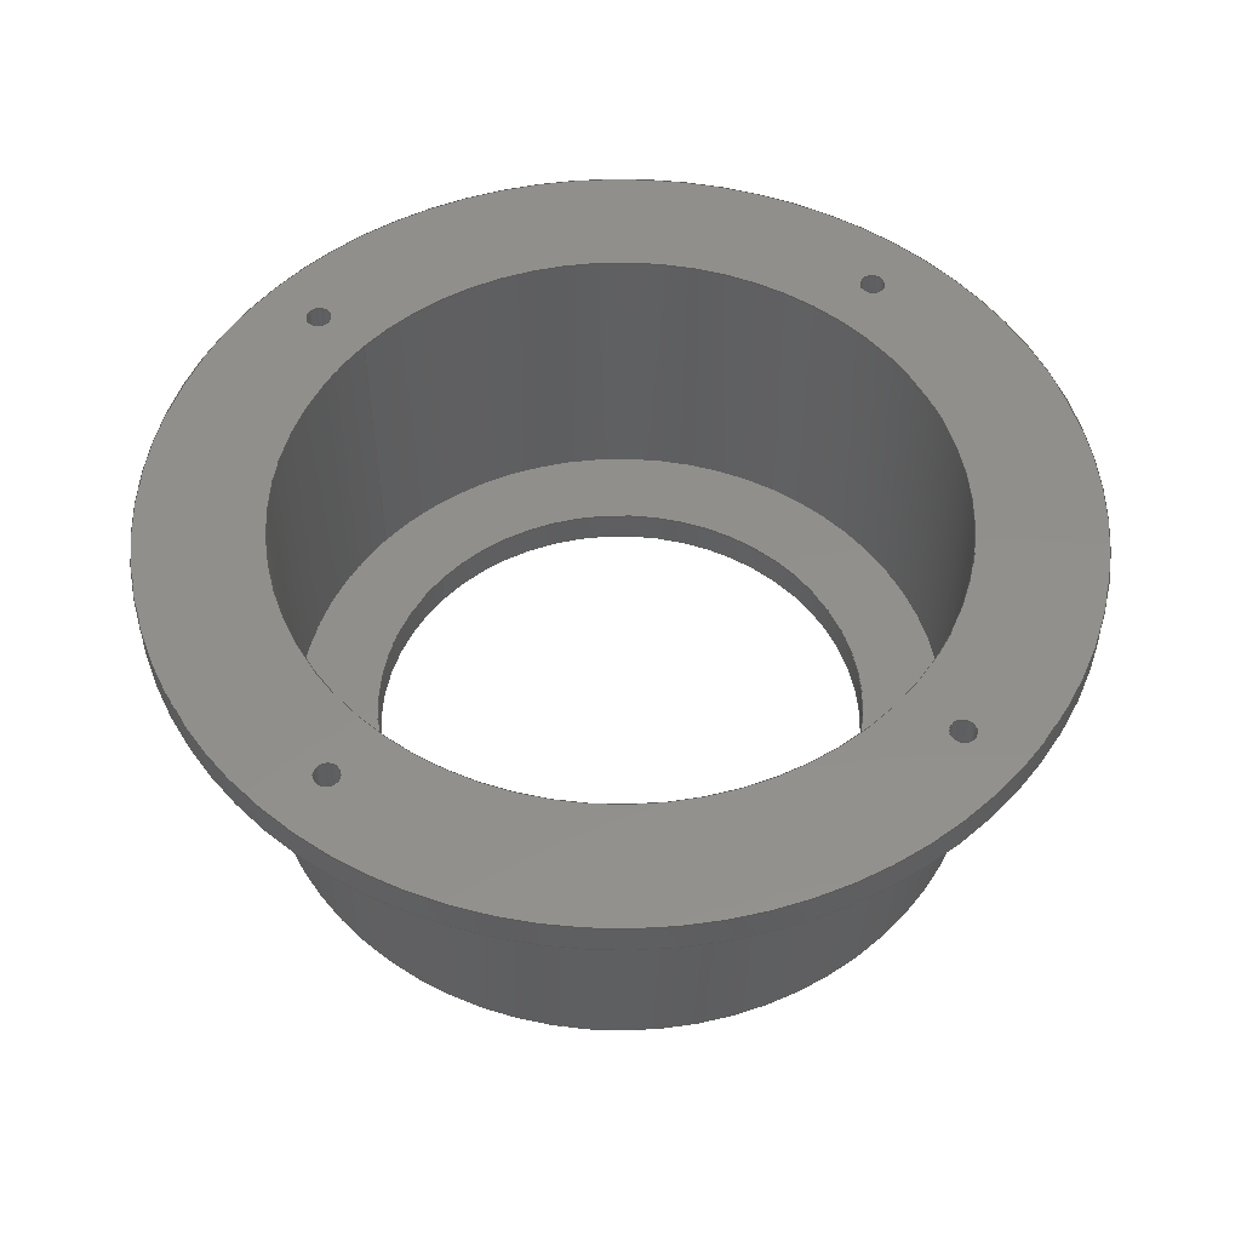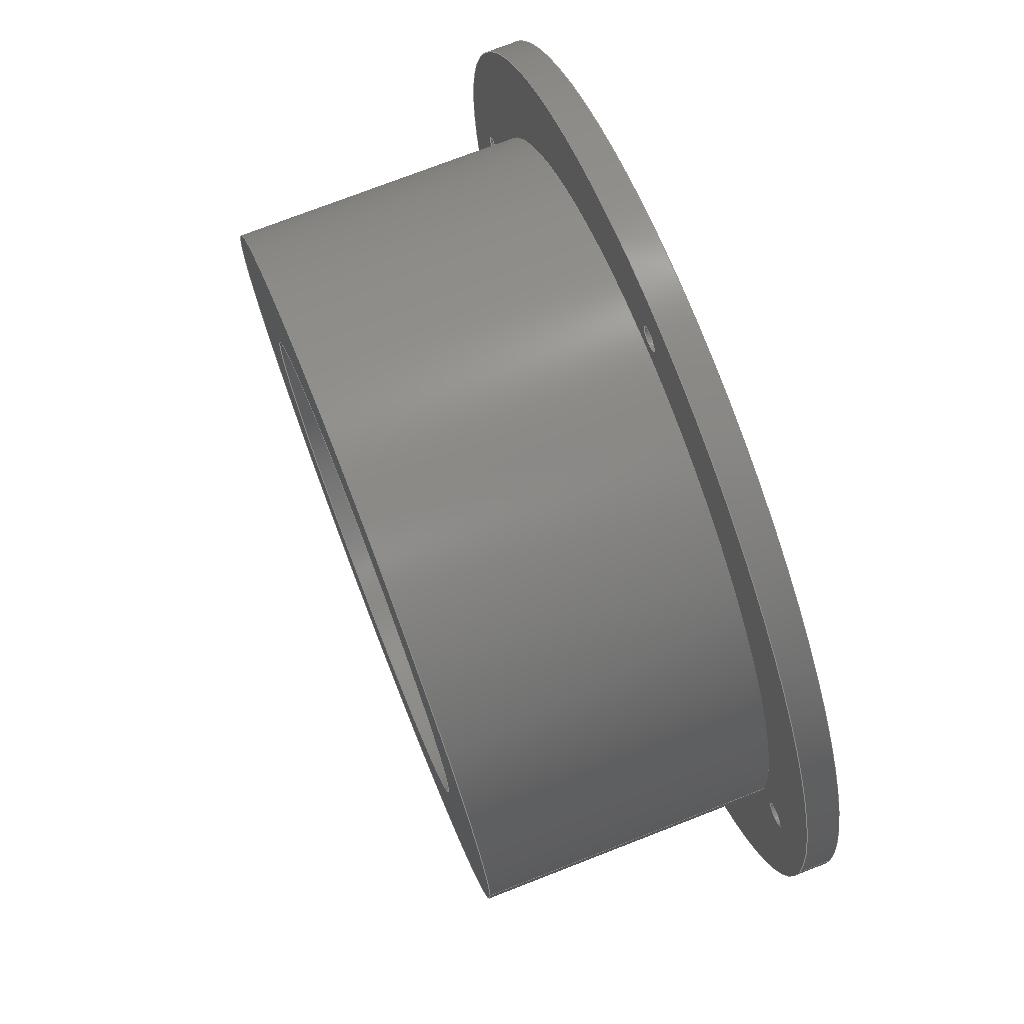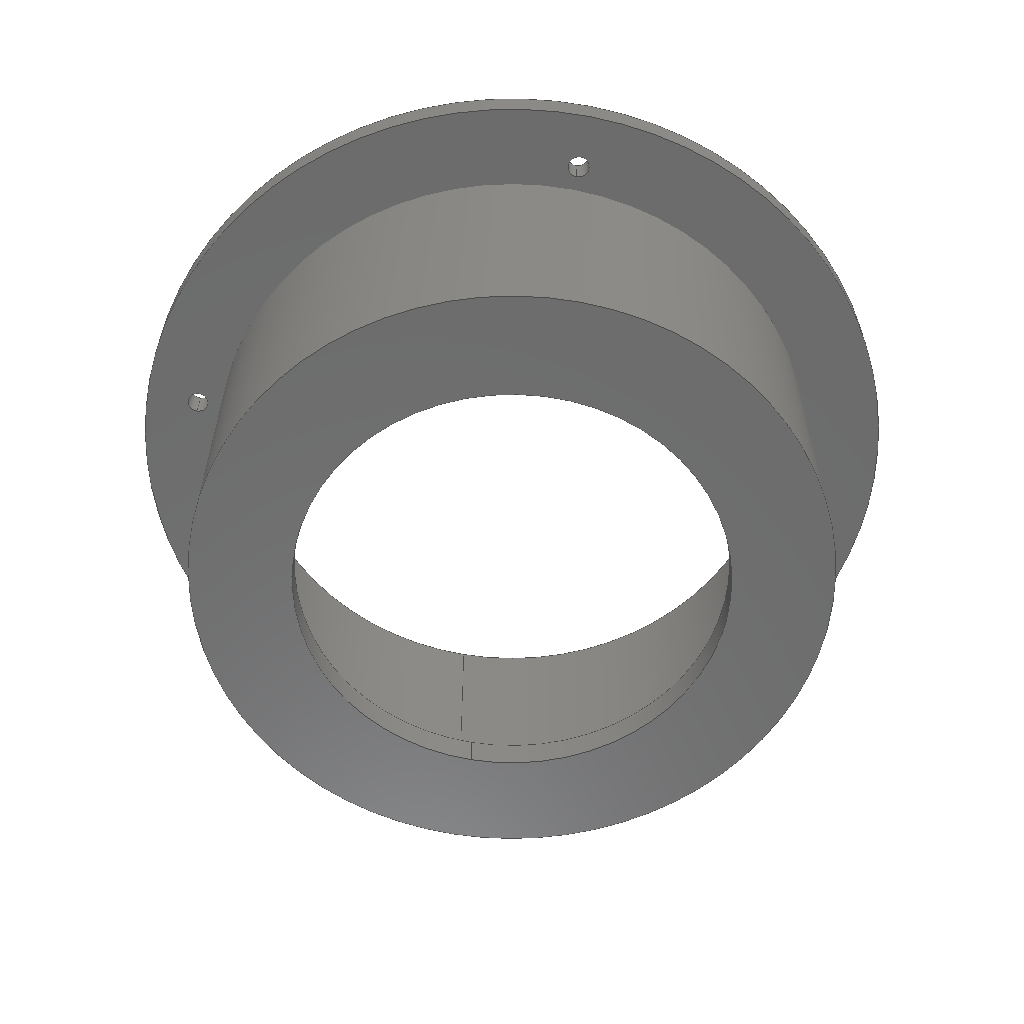
<metadata>
{"format":"step","ext":"stp","renderer":"f3d","projection":"perspective","resolution":1024,"background":"white","views":[{"elev":51.8,"azim":-139.8,"up":"+Y"},{"elev":73.9,"azim":68.7,"up":"+Z"},{"elev":-58.6,"azim":-101.3,"up":"+Y"}]}
</metadata>
<code>
ISO-10303-21;
DATA;
#1=MECHANICAL_DESIGN_GEOMETRIC_PRESENTATION_REPRESENTATION('',(#4),#328);
#2=SHAPE_REPRESENTATION_RELATIONSHIP('SRR','None',#335,#3);
#3=ADVANCED_BREP_SHAPE_REPRESENTATION('',(#5),#327);
#4=STYLED_ITEM('',(#344),#5);
#5=MANIFOLD_SOLID_BREP('Solid1',#174);
#6=PLANE('',#209);
#7=PLANE('',#216);
#8=PLANE('',#220);
#9=PLANE('',#221);
#10=FACE_BOUND('',#43,.T.);
#11=FACE_BOUND('',#45,.T.);
#12=FACE_BOUND('',#47,.T.);
#13=FACE_BOUND('',#49,.T.);
#14=FACE_BOUND('',#51,.T.);
#15=FACE_BOUND('',#53,.T.);
#16=FACE_BOUND('',#55,.T.);
#17=FACE_BOUND('',#57,.T.);
#18=FACE_BOUND('',#59,.T.);
#19=FACE_BOUND('',#60,.T.);
#20=FACE_BOUND('',#61,.T.);
#21=FACE_BOUND('',#62,.T.);
#22=FACE_BOUND('',#63,.T.);
#23=FACE_BOUND('',#65,.T.);
#24=FACE_BOUND('',#67,.T.);
#25=FACE_BOUND('',#69,.T.);
#26=FACE_BOUND('',#70,.T.);
#27=FACE_BOUND('',#71,.T.);
#28=FACE_BOUND('',#72,.T.);
#29=FACE_BOUND('',#73,.T.);
#30=FACE_OUTER_BOUND('',#42,.T.);
#31=FACE_OUTER_BOUND('',#44,.T.);
#32=FACE_OUTER_BOUND('',#46,.T.);
#33=FACE_OUTER_BOUND('',#48,.T.);
#34=FACE_OUTER_BOUND('',#50,.T.);
#35=FACE_OUTER_BOUND('',#52,.T.);
#36=FACE_OUTER_BOUND('',#54,.T.);
#37=FACE_OUTER_BOUND('',#56,.T.);
#38=FACE_OUTER_BOUND('',#58,.T.);
#39=FACE_OUTER_BOUND('',#64,.T.);
#40=FACE_OUTER_BOUND('',#66,.T.);
#41=FACE_OUTER_BOUND('',#68,.T.);
#42=EDGE_LOOP('',(#122));
#43=EDGE_LOOP('',(#123));
#44=EDGE_LOOP('',(#124));
#45=EDGE_LOOP('',(#125));
#46=EDGE_LOOP('',(#126));
#47=EDGE_LOOP('',(#127));
#48=EDGE_LOOP('',(#128));
#49=EDGE_LOOP('',(#129));
#50=EDGE_LOOP('',(#130));
#51=EDGE_LOOP('',(#131));
#52=EDGE_LOOP('',(#132));
#53=EDGE_LOOP('',(#133));
#54=EDGE_LOOP('',(#134));
#55=EDGE_LOOP('',(#135));
#56=EDGE_LOOP('',(#136));
#57=EDGE_LOOP('',(#137));
#58=EDGE_LOOP('',(#138));
#59=EDGE_LOOP('',(#139));
#60=EDGE_LOOP('',(#140));
#61=EDGE_LOOP('',(#141));
#62=EDGE_LOOP('',(#142));
#63=EDGE_LOOP('',(#143));
#64=EDGE_LOOP('',(#144));
#65=EDGE_LOOP('',(#145));
#66=EDGE_LOOP('',(#146));
#67=EDGE_LOOP('',(#147));
#68=EDGE_LOOP('',(#148));
#69=EDGE_LOOP('',(#149));
#70=EDGE_LOOP('',(#150));
#71=EDGE_LOOP('',(#151));
#72=EDGE_LOOP('',(#152));
#73=EDGE_LOOP('',(#153));
#74=CIRCLE('',#195,1.5);
#75=CIRCLE('',#196,1.5);
#76=CIRCLE('',#198,1.5);
#77=CIRCLE('',#199,1.5);
#78=CIRCLE('',#201,1.5);
#79=CIRCLE('',#202,1.5);
#80=CIRCLE('',#204,1.5);
#81=CIRCLE('',#205,1.5);
#82=CIRCLE('',#207,40);
#83=CIRCLE('',#208,40);
#84=CIRCLE('',#210,30);
#85=CIRCLE('',#212,30);
#86=CIRCLE('',#214,44);
#87=CIRCLE('',#215,44);
#88=CIRCLE('',#217,55);
#89=CIRCLE('',#219,55);
#90=VERTEX_POINT('',#282);
#91=VERTEX_POINT('',#284);
#92=VERTEX_POINT('',#287);
#93=VERTEX_POINT('',#289);
#94=VERTEX_POINT('',#292);
#95=VERTEX_POINT('',#294);
#96=VERTEX_POINT('',#297);
#97=VERTEX_POINT('',#299);
#98=VERTEX_POINT('',#302);
#99=VERTEX_POINT('',#304);
#100=VERTEX_POINT('',#307);
#101=VERTEX_POINT('',#310);
#102=VERTEX_POINT('',#313);
#103=VERTEX_POINT('',#315);
#104=VERTEX_POINT('',#318);
#105=VERTEX_POINT('',#321);
#106=EDGE_CURVE('',#90,#90,#74,.T.);
#107=EDGE_CURVE('',#91,#91,#75,.T.);
#108=EDGE_CURVE('',#92,#92,#76,.T.);
#109=EDGE_CURVE('',#93,#93,#77,.T.);
#110=EDGE_CURVE('',#94,#94,#78,.T.);
#111=EDGE_CURVE('',#95,#95,#79,.T.);
#112=EDGE_CURVE('',#96,#96,#80,.T.);
#113=EDGE_CURVE('',#97,#97,#81,.T.);
#114=EDGE_CURVE('',#98,#98,#82,.T.);
#115=EDGE_CURVE('',#99,#99,#83,.T.);
#116=EDGE_CURVE('',#100,#100,#84,.T.);
#117=EDGE_CURVE('',#101,#101,#85,.T.);
#118=EDGE_CURVE('',#102,#102,#86,.T.);
#119=EDGE_CURVE('',#103,#103,#87,.T.);
#120=EDGE_CURVE('',#104,#104,#88,.T.);
#121=EDGE_CURVE('',#105,#105,#89,.T.);
#122=ORIENTED_EDGE('',*,*,#106,.F.);
#123=ORIENTED_EDGE('',*,*,#107,.F.);
#124=ORIENTED_EDGE('',*,*,#108,.F.);
#125=ORIENTED_EDGE('',*,*,#109,.F.);
#126=ORIENTED_EDGE('',*,*,#110,.F.);
#127=ORIENTED_EDGE('',*,*,#111,.F.);
#128=ORIENTED_EDGE('',*,*,#112,.F.);
#129=ORIENTED_EDGE('',*,*,#113,.F.);
#130=ORIENTED_EDGE('',*,*,#114,.T.);
#131=ORIENTED_EDGE('',*,*,#115,.F.);
#132=ORIENTED_EDGE('',*,*,#114,.F.);
#133=ORIENTED_EDGE('',*,*,#116,.F.);
#134=ORIENTED_EDGE('',*,*,#116,.T.);
#135=ORIENTED_EDGE('',*,*,#117,.F.);
#136=ORIENTED_EDGE('',*,*,#118,.T.);
#137=ORIENTED_EDGE('',*,*,#119,.F.);
#138=ORIENTED_EDGE('',*,*,#120,.F.);
#139=ORIENTED_EDGE('',*,*,#106,.T.);
#140=ORIENTED_EDGE('',*,*,#108,.T.);
#141=ORIENTED_EDGE('',*,*,#110,.T.);
#142=ORIENTED_EDGE('',*,*,#112,.T.);
#143=ORIENTED_EDGE('',*,*,#118,.F.);
#144=ORIENTED_EDGE('',*,*,#120,.T.);
#145=ORIENTED_EDGE('',*,*,#121,.F.);
#146=ORIENTED_EDGE('',*,*,#119,.T.);
#147=ORIENTED_EDGE('',*,*,#117,.T.);
#148=ORIENTED_EDGE('',*,*,#121,.T.);
#149=ORIENTED_EDGE('',*,*,#107,.T.);
#150=ORIENTED_EDGE('',*,*,#109,.T.);
#151=ORIENTED_EDGE('',*,*,#111,.T.);
#152=ORIENTED_EDGE('',*,*,#113,.T.);
#153=ORIENTED_EDGE('',*,*,#115,.T.);
#154=CYLINDRICAL_SURFACE('',#194,1.5);
#155=CYLINDRICAL_SURFACE('',#197,1.5);
#156=CYLINDRICAL_SURFACE('',#200,1.5);
#157=CYLINDRICAL_SURFACE('',#203,1.5);
#158=CYLINDRICAL_SURFACE('',#206,40);
#159=CYLINDRICAL_SURFACE('',#211,30);
#160=CYLINDRICAL_SURFACE('',#213,44);
#161=CYLINDRICAL_SURFACE('',#218,55);
#162=ADVANCED_FACE('',(#30,#10),#154,.F.);
#163=ADVANCED_FACE('',(#31,#11),#155,.F.);
#164=ADVANCED_FACE('',(#32,#12),#156,.F.);
#165=ADVANCED_FACE('',(#33,#13),#157,.F.);
#166=ADVANCED_FACE('',(#34,#14),#158,.F.);
#167=ADVANCED_FACE('',(#35,#15),#6,.T.);
#168=ADVANCED_FACE('',(#36,#16),#159,.F.);
#169=ADVANCED_FACE('',(#37,#17),#160,.T.);
#170=ADVANCED_FACE('',(#38,#18,#19,#20,#21,#22),#7,.F.);
#171=ADVANCED_FACE('',(#39,#23),#161,.T.);
#172=ADVANCED_FACE('',(#40,#24),#8,.F.);
#173=ADVANCED_FACE('',(#41,#25,#26,#27,#28,#29),#9,.T.);
#174=CLOSED_SHELL('',(#162,#163,#164,#165,#166,#167,#168,#169,#170,#171,
#172,#173));
#175=DERIVED_UNIT_ELEMENT(#177,0);
#176=DERIVED_UNIT_ELEMENT(#330,0);
#177=(
MASS_UNIT()
NAMED_UNIT(*)
SI_UNIT($,.GRAM.)
);
#178=DERIVED_UNIT((#175,#176));
#179=MEASURE_REPRESENTATION_ITEM('density measure',
POSITIVE_RATIO_MEASURE(2.7),#178);
#180=PROPERTY_DEFINITION_REPRESENTATION(#185,#182);
#181=PROPERTY_DEFINITION_REPRESENTATION(#186,#183);
#182=REPRESENTATION('material name',(#184),#327);
#183=REPRESENTATION('density',(#179),#327);
#184=DESCRIPTIVE_REPRESENTATION_ITEM('Aluminum 6061','Aluminum 6061');
#185=PROPERTY_DEFINITION('material property','material name',#337);
#186=PROPERTY_DEFINITION('material property','density of part',#337);
#187=DATE_TIME_ROLE('creation_date');
#188=APPLIED_DATE_AND_TIME_ASSIGNMENT(#189,#187,(#337));
#189=DATE_AND_TIME(#190,#191);
#190=CALENDAR_DATE(2021,22,4);
#191=LOCAL_TIME(15,39,33,#192);
#192=COORDINATED_UNIVERSAL_TIME_OFFSET(0,0,.BEHIND.);
#193=AXIS2_PLACEMENT_3D('placement',#280,#222,#223);
#194=AXIS2_PLACEMENT_3D('',#281,#224,#225);
#195=AXIS2_PLACEMENT_3D('',#283,#226,#227);
#196=AXIS2_PLACEMENT_3D('',#285,#228,#229);
#197=AXIS2_PLACEMENT_3D('',#286,#230,#231);
#198=AXIS2_PLACEMENT_3D('',#288,#232,#233);
#199=AXIS2_PLACEMENT_3D('',#290,#234,#235);
#200=AXIS2_PLACEMENT_3D('',#291,#236,#237);
#201=AXIS2_PLACEMENT_3D('',#293,#238,#239);
#202=AXIS2_PLACEMENT_3D('',#295,#240,#241);
#203=AXIS2_PLACEMENT_3D('',#296,#242,#243);
#204=AXIS2_PLACEMENT_3D('',#298,#244,#245);
#205=AXIS2_PLACEMENT_3D('',#300,#246,#247);
#206=AXIS2_PLACEMENT_3D('',#301,#248,#249);
#207=AXIS2_PLACEMENT_3D('',#303,#250,#251);
#208=AXIS2_PLACEMENT_3D('',#305,#252,#253);
#209=AXIS2_PLACEMENT_3D('',#306,#254,#255);
#210=AXIS2_PLACEMENT_3D('',#308,#256,#257);
#211=AXIS2_PLACEMENT_3D('',#309,#258,#259);
#212=AXIS2_PLACEMENT_3D('',#311,#260,#261);
#213=AXIS2_PLACEMENT_3D('',#312,#262,#263);
#214=AXIS2_PLACEMENT_3D('',#314,#264,#265);
#215=AXIS2_PLACEMENT_3D('',#316,#266,#267);
#216=AXIS2_PLACEMENT_3D('',#317,#268,#269);
#217=AXIS2_PLACEMENT_3D('',#319,#270,#271);
#218=AXIS2_PLACEMENT_3D('',#320,#272,#273);
#219=AXIS2_PLACEMENT_3D('',#322,#274,#275);
#220=AXIS2_PLACEMENT_3D('',#323,#276,#277);
#221=AXIS2_PLACEMENT_3D('',#324,#278,#279);
#222=DIRECTION('axis',(0,0,1));
#223=DIRECTION('refdir',(1,0,0));
#224=DIRECTION('center_axis',(0,1,0));
#225=DIRECTION('ref_axis',(1,0,0));
#226=DIRECTION('center_axis',(0,1,0));
#227=DIRECTION('ref_axis',(1,0,0));
#228=DIRECTION('center_axis',(0,-1,0));
#229=DIRECTION('ref_axis',(1,0,0));
#230=DIRECTION('center_axis',(0,1,0));
#231=DIRECTION('ref_axis',(1,0,0));
#232=DIRECTION('center_axis',(0,1,0));
#233=DIRECTION('ref_axis',(1,0,0));
#234=DIRECTION('center_axis',(0,-1,0));
#235=DIRECTION('ref_axis',(1,0,0));
#236=DIRECTION('center_axis',(0,1,0));
#237=DIRECTION('ref_axis',(1,0,0));
#238=DIRECTION('center_axis',(0,1,0));
#239=DIRECTION('ref_axis',(1,0,0));
#240=DIRECTION('center_axis',(0,-1,0));
#241=DIRECTION('ref_axis',(1,0,0));
#242=DIRECTION('center_axis',(0,1,0));
#243=DIRECTION('ref_axis',(1,0,0));
#244=DIRECTION('center_axis',(0,1,0));
#245=DIRECTION('ref_axis',(1,0,0));
#246=DIRECTION('center_axis',(0,-1,0));
#247=DIRECTION('ref_axis',(1,0,0));
#248=DIRECTION('center_axis',(0,-1,0));
#249=DIRECTION('ref_axis',(-1,0,0));
#250=DIRECTION('center_axis',(0,-1,0));
#251=DIRECTION('ref_axis',(-1,0,0));
#252=DIRECTION('center_axis',(0,-1,0));
#253=DIRECTION('ref_axis',(-1,0,0));
#254=DIRECTION('center_axis',(0,1,0));
#255=DIRECTION('ref_axis',(0,0,1));
#256=DIRECTION('center_axis',(0,1,0));
#257=DIRECTION('ref_axis',(-1,0,0));
#258=DIRECTION('center_axis',(0,-1,0));
#259=DIRECTION('ref_axis',(-1,0,0));
#260=DIRECTION('center_axis',(0,1,0));
#261=DIRECTION('ref_axis',(-1,0,0));
#262=DIRECTION('center_axis',(0,1,0));
#263=DIRECTION('ref_axis',(-1,0,0));
#264=DIRECTION('center_axis',(0,-1,0));
#265=DIRECTION('ref_axis',(-1,0,0));
#266=DIRECTION('center_axis',(0,-1,0));
#267=DIRECTION('ref_axis',(-1,0,0));
#268=DIRECTION('center_axis',(0,1,0));
#269=DIRECTION('ref_axis',(0,0,1));
#270=DIRECTION('center_axis',(0,1,0));
#271=DIRECTION('ref_axis',(1,0,0));
#272=DIRECTION('center_axis',(0,1,0));
#273=DIRECTION('ref_axis',(1,0,0));
#274=DIRECTION('center_axis',(0,1,0));
#275=DIRECTION('ref_axis',(1,0,0));
#276=DIRECTION('center_axis',(0,1,0));
#277=DIRECTION('ref_axis',(0,0,1));
#278=DIRECTION('center_axis',(0,1,0));
#279=DIRECTION('ref_axis',(0,0,1));
#280=CARTESIAN_POINT('',(0,0,0));
#281=CARTESIAN_POINT('Origin',(47.5,-120.6,8.726e-15));
#282=CARTESIAN_POINT('',(46,36,8.909e-15));
#283=CARTESIAN_POINT('Origin',(47.5,36,8.726e-15));
#284=CARTESIAN_POINT('',(49,40,8.726e-15));
#285=CARTESIAN_POINT('Origin',(47.5,40,8.726e-15));
#286=CARTESIAN_POINT('Origin',(-47.5,-120.6,-2.909e-15));
#287=CARTESIAN_POINT('',(-49,36,-2.725e-15));
#288=CARTESIAN_POINT('Origin',(-47.5,36,-2.909e-15));
#289=CARTESIAN_POINT('',(-46,40,-2.909e-15));
#290=CARTESIAN_POINT('Origin',(-47.5,40,-2.909e-15));
#291=CARTESIAN_POINT('Origin',(-5.817e-15,-120.6,47.5));
#292=CARTESIAN_POINT('',(-1.5,36,47.5));
#293=CARTESIAN_POINT('Origin',(-5.817e-15,36,47.5));
#294=CARTESIAN_POINT('',(1.5,40,47.5));
#295=CARTESIAN_POINT('Origin',(-5.817e-15,40,47.5));
#296=CARTESIAN_POINT('Origin',(0,-120.6,-47.5));
#297=CARTESIAN_POINT('',(-1.5,36,-47.5));
#298=CARTESIAN_POINT('Origin',(0,36,-47.5));
#299=CARTESIAN_POINT('',(1.5,40,-47.5));
#300=CARTESIAN_POINT('Origin',(0,40,-47.5));
#301=CARTESIAN_POINT('Origin',(0,40,0));
#302=CARTESIAN_POINT('',(40,4,-4.899e-15));
#303=CARTESIAN_POINT('Origin',(0,4,0));
#304=CARTESIAN_POINT('',(40,40,-4.899e-15));
#305=CARTESIAN_POINT('Origin',(0,40,0));
#306=CARTESIAN_POINT('Origin',(-1.889e-15,4,0));
#307=CARTESIAN_POINT('',(30,4,-3.674e-15));
#308=CARTESIAN_POINT('Origin',(0,4,0));
#309=CARTESIAN_POINT('Origin',(0,40,0));
#310=CARTESIAN_POINT('',(30,0,-3.674e-15));
#311=CARTESIAN_POINT('Origin',(0,0,0));
#312=CARTESIAN_POINT('Origin',(0,0,0));
#313=CARTESIAN_POINT('',(44,36,5.388e-15));
#314=CARTESIAN_POINT('Origin',(0,36,0));
#315=CARTESIAN_POINT('',(44,0,5.388e-15));
#316=CARTESIAN_POINT('Origin',(0,0,0));
#317=CARTESIAN_POINT('Origin',(-4.868e-15,36,0));
#318=CARTESIAN_POINT('',(55,36,6.736e-15));
#319=CARTESIAN_POINT('Origin',(0,36,0));
#320=CARTESIAN_POINT('Origin',(0,0,0));
#321=CARTESIAN_POINT('',(-55,40,6.736e-15));
#322=CARTESIAN_POINT('Origin',(0,40,0));
#323=CARTESIAN_POINT('Origin',(4.868e-15,0,0));
#324=CARTESIAN_POINT('Origin',(4.868e-15,40,0));
#325=UNCERTAINTY_MEASURE_WITH_UNIT(LENGTH_MEASURE(0.01),#329,
'DISTANCE_ACCURACY_VALUE',
'Maximum model space distance between geometric entities at asserted c
onnectivities');
#326=UNCERTAINTY_MEASURE_WITH_UNIT(LENGTH_MEASURE(0.01),#329,
'DISTANCE_ACCURACY_VALUE',
'Maximum model space distance between geometric entities at asserted c
onnectivities');
#327=(
GEOMETRIC_REPRESENTATION_CONTEXT(3)
GLOBAL_UNCERTAINTY_ASSIGNED_CONTEXT((#325))
GLOBAL_UNIT_ASSIGNED_CONTEXT((#329,#332,#331))
REPRESENTATION_CONTEXT('','3D')
);
#328=(
GEOMETRIC_REPRESENTATION_CONTEXT(3)
GLOBAL_UNCERTAINTY_ASSIGNED_CONTEXT((#326))
GLOBAL_UNIT_ASSIGNED_CONTEXT((#329,#332,#331))
REPRESENTATION_CONTEXT('','3D')
);
#329=(
LENGTH_UNIT()
NAMED_UNIT(*)
SI_UNIT(.MILLI.,.METRE.)
);
#330=(
LENGTH_UNIT()
NAMED_UNIT(*)
SI_UNIT(.CENTI.,.METRE.)
);
#331=(
NAMED_UNIT(*)
SI_UNIT($,.STERADIAN.)
SOLID_ANGLE_UNIT()
);
#332=(
NAMED_UNIT(*)
PLANE_ANGLE_UNIT()
SI_UNIT($,.RADIAN.)
);
#333=SHAPE_DEFINITION_REPRESENTATION(#334,#335);
#334=PRODUCT_DEFINITION_SHAPE('',$,#337);
#335=SHAPE_REPRESENTATION('',(#193),#327);
#336=PRODUCT_DEFINITION_CONTEXT('part definition',#341,'design');
#337=PRODUCT_DEFINITION('sensor1_lock','sensor1_lock',#338,#336);
#338=PRODUCT_DEFINITION_FORMATION('',$,#343);
#339=PRODUCT_RELATED_PRODUCT_CATEGORY('sensor1_lock','sensor1_lock',(#343));
#340=APPLICATION_PROTOCOL_DEFINITION('international standard',
'automotive_design',2009,#341);
#341=APPLICATION_CONTEXT(
'Core Data for Automotive Mechanical Design Process');
#342=PRODUCT_CONTEXT('part definition',#341,'mechanical');
#343=PRODUCT('sensor1_lock','sensor1_lock',$,(#342));
#344=PRESENTATION_STYLE_ASSIGNMENT((#345));
#345=SURFACE_STYLE_USAGE(.BOTH.,#346);
#346=SURFACE_SIDE_STYLE('',(#347));
#347=SURFACE_STYLE_FILL_AREA(#348);
#348=FILL_AREA_STYLE('',(#349));
#349=FILL_AREA_STYLE_COLOUR('',#350);
#350=COLOUR_RGB('',0.9961,0.9961,1);
ENDSEC;
END-ISO-10303-21;

</code>
